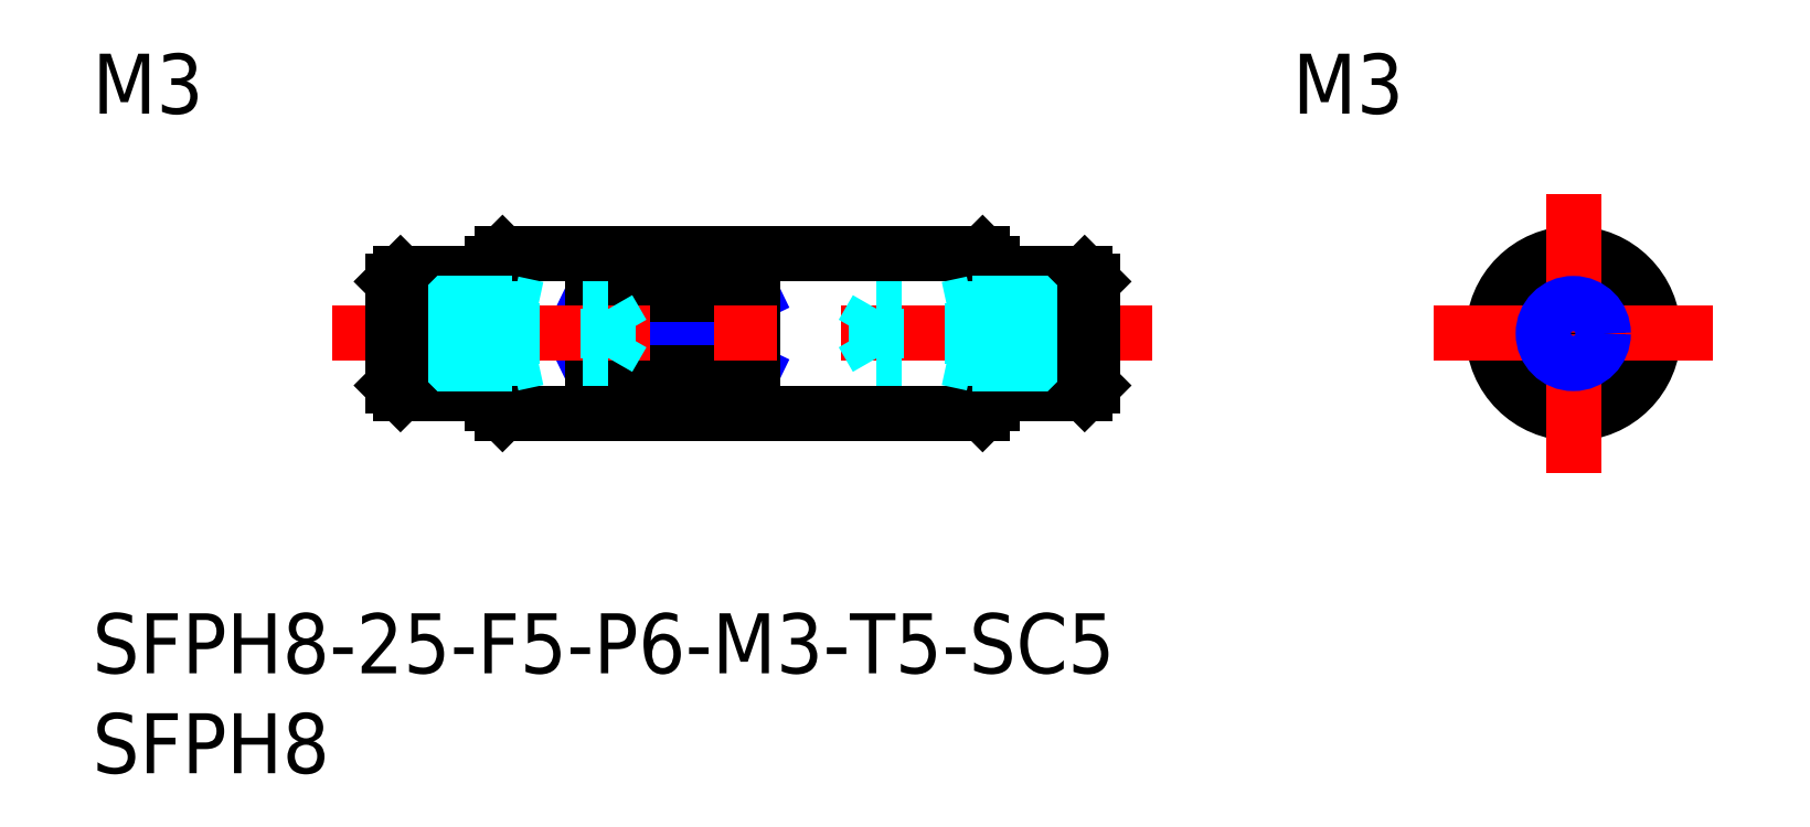
<metadata>
{"format":"dxf","ext":"dxf","renderer":"ezdxf+matplotlib","layout":"modelspace","background":"white","min_lineweight":24,"dpi":150}
</metadata>
<code>
0
SECTION
2
ENTITIES
0
INSERT
8
MSM_CONTINUOUS
2
*U4
10
0
20
0
30
0
0
INSERT
8
MSM_CONTINUOUS
2
*U5
10
0
20
0
30
0
0
LINE
8
MSM_CONTINUOUS
10
33
20
12.06
30
0
11
33
21
15.94
31
0
0
LINE
8
MSM_CONTINUOUS
10
25
20
15.94
30
0
11
25
21
12.06
31
0
0
LINE
8
MSM_NARROW
10
25
20
12.06
30
0
11
33
21
15.94
31
0
0
LINE
8
MSM_NARROW
10
25
20
15.94
30
0
11
33
21
12.06
31
0
0
LINE
8
MSM_CONTINUOUS
10
33
20
12.06
30
0
11
25
21
12.06
31
0
0
LINE
8
MSM_CONTINUOUS
10
33
20
15.94
30
0
11
25
21
15.94
31
0
0
LINE
8
MSM_DASHED
10
70.53
20
15.94
30
0
11
70.53
21
12.06
31
0
0
LINE
8
MSM_DASHED
10
77.53
20
15.94
30
0
11
77.53
21
12.06
31
0
0
LINE
8
MSM_CONTINUOUS
10
49.6
20
11
30
0
11
45.3
21
11
31
0
0
LINE
8
MSM_CONTINUOUS
10
49.6
20
17
30
0
11
45.3
21
17
31
0
0
LINE
8
MSM_CENTER
10
12
20
14
30
0
11
53
21
14
31
0
0
LINE
8
MSM_CONTINUOUS
10
45
20
17.5
30
0
11
45
21
10.5
31
0
0
LINE
8
MSM_CONTINUOUS
10
20.5
20
18
30
0
11
20.5
21
10
31
0
0
LINE
8
MSM_CONTINUOUS
10
44.5
20
18
30
0
11
44.5
21
10
31
0
0
LINE
8
MSM_CONTINUOUS
10
15
20
16.6
30
0
11
15
21
11.4
31
0
0
LINE
8
MSM_CONTINUOUS
10
20
20
17.5
30
0
11
20
21
10.5
31
0
0
LINE
8
MSM_CONTINUOUS
10
20.5
20
10
30
0
11
44.5
21
10
31
0
0
LINE
8
MSM_CONTINUOUS
10
15.4
20
11
30
0
11
19.7
21
11
31
0
0
LINE
8
MSM_CONTINUOUS
10
20
20
10.5
30
0
11
20.5
21
10
31
0
0
ARC
8
MSM_CONTINUOUS
10
19.7
20
10.7
30
0
40
0.3
50
0
51
90
0
LINE
8
MSM_CONTINUOUS
10
44.5
20
10
30
0
11
45
21
10.5
31
0
0
ARC
8
MSM_CONTINUOUS
10
45.3
20
10.7
30
0
40
0.3
50
90
51
180
0
LINE
8
MSM_CONTINUOUS
10
20.5
20
18
30
0
11
44.5
21
18
31
0
0
LINE
8
MSM_CONTINUOUS
10
15.4
20
17
30
0
11
19.7
21
17
31
0
0
LINE
8
MSM_CONTINUOUS
10
20
20
17.5
30
0
11
20.5
21
18
31
0
0
ARC
8
MSM_CONTINUOUS
10
19.7
20
17.3
30
0
40
0.3
50
270
51
0
0
LINE
8
0
10
32.5
20
18
30
0
11
32.5
21
18
31
0
0
LINE
8
MSM_CONTINUOUS
10
45
20
17.5
30
0
11
44.5
21
18
31
0
0
ARC
8
MSM_CONTINUOUS
10
45.3
20
17.3
30
0
40
0.3
50
180
51
270
0
CIRCLE
8
MSM_CONTINUOUS
10
74.03
20
14
30
0
40
4
0
CIRCLE
8
MSM_CONTINUOUS
10
74.03
20
14
30
0
40
3
0
LINE
8
MSM_CENTER
10
74.03
20
21
30
0
11
74.03
21
7
31
0
0
LINE
8
MSM_CENTER
10
67.03
20
14
30
0
11
81.03
21
14
31
0
0
INSERT
8
MSM_CONTINUOUS
2
*U6
10
0
20
0
30
0
0
LINE
8
MSM_DASHED
10
15
20
15.5
30
0
11
21
21
15.5
31
0
0
LINE
8
MSM_DASHED
10
15
20
15.23
30
0
11
25.79
21
15.23
31
0
0
LINE
8
MSM_DASHED
10
15
20
12.77
30
0
11
25.79
21
12.77
31
0
0
LINE
8
MSM_DASHED
10
15
20
12.5
30
0
11
21
21
12.5
31
0
0
LINE
8
MSM_DASHED
10
21
20
15.5
30
0
11
22.25
21
15.23
31
0
0
LINE
8
MSM_DASHED
10
25.79
20
12.77
30
0
11
25.79
21
15.23
31
0
0
LINE
8
MSM_DASHED
10
25.79
20
12.77
30
0
11
26.5
21
14
31
0
0
LINE
8
MSM_DASHED
10
25.79
20
15.23
30
0
11
26.5
21
14
31
0
0
LINE
8
MSM_DASHED
10
21
20
12.5
30
0
11
22.25
21
12.77
31
0
0
LINE
8
MSM_DASHED
10
21
20
12.5
30
0
11
21
21
15.5
31
0
0
CIRCLE
8
MSM_CONTINUOUS
10
74.03
20
14
30
0
40
1.23
0
CIRCLE
8
MSM_NARROW
10
74.03
20
14
30
0
40
1.5
0
INSERT
8
MSM_CONTINUOUS
2
*U7
10
0
20
0
30
0
0
LINE
8
MSM_DASHED
10
50
20
15.5
30
0
11
44
21
15.5
31
0
0
LINE
8
MSM_DASHED
10
50
20
15.23
30
0
11
39.21
21
15.23
31
0
0
LINE
8
MSM_DASHED
10
50
20
12.77
30
0
11
39.21
21
12.77
31
0
0
LINE
8
MSM_DASHED
10
50
20
12.5
30
0
11
44
21
12.5
31
0
0
LINE
8
MSM_DASHED
10
44
20
15.5
30
0
11
42.75
21
15.23
31
0
0
LINE
8
MSM_DASHED
10
39.21
20
12.77
30
0
11
39.21
21
15.23
31
0
0
LINE
8
MSM_DASHED
10
39.21
20
12.77
30
0
11
38.5
21
14
31
0
0
LINE
8
MSM_DASHED
10
39.21
20
15.23
30
0
11
38.5
21
14
31
0
0
LINE
8
MSM_DASHED
10
44
20
12.5
30
0
11
42.75
21
12.77
31
0
0
LINE
8
MSM_DASHED
10
44
20
12.5
30
0
11
44
21
15.5
31
0
0
LINE
8
MSM_CONTINUOUS
10
15
20
16.6
30
0
11
15.4
21
17
31
0
0
LINE
8
MSM_CONTINUOUS
10
15
20
11.4
30
0
11
15.4
21
11
31
0
0
LINE
8
MSM_CONTINUOUS
10
15.4
20
17
30
0
11
15.4
21
11
31
0
0
LINE
8
MSM_CONTINUOUS
10
50
20
16.6
30
0
11
49.6
21
17
31
0
0
LINE
8
MSM_CONTINUOUS
10
50
20
16.6
30
0
11
50
21
11.4
31
0
0
LINE
8
MSM_CONTINUOUS
10
50
20
11.4
30
0
11
49.6
21
11
31
0
0
LINE
8
MSM_CONTINUOUS
10
49.6
20
17
30
0
11
49.6
21
11
31
0
0
ENDSEC
0
EOF

</code>
